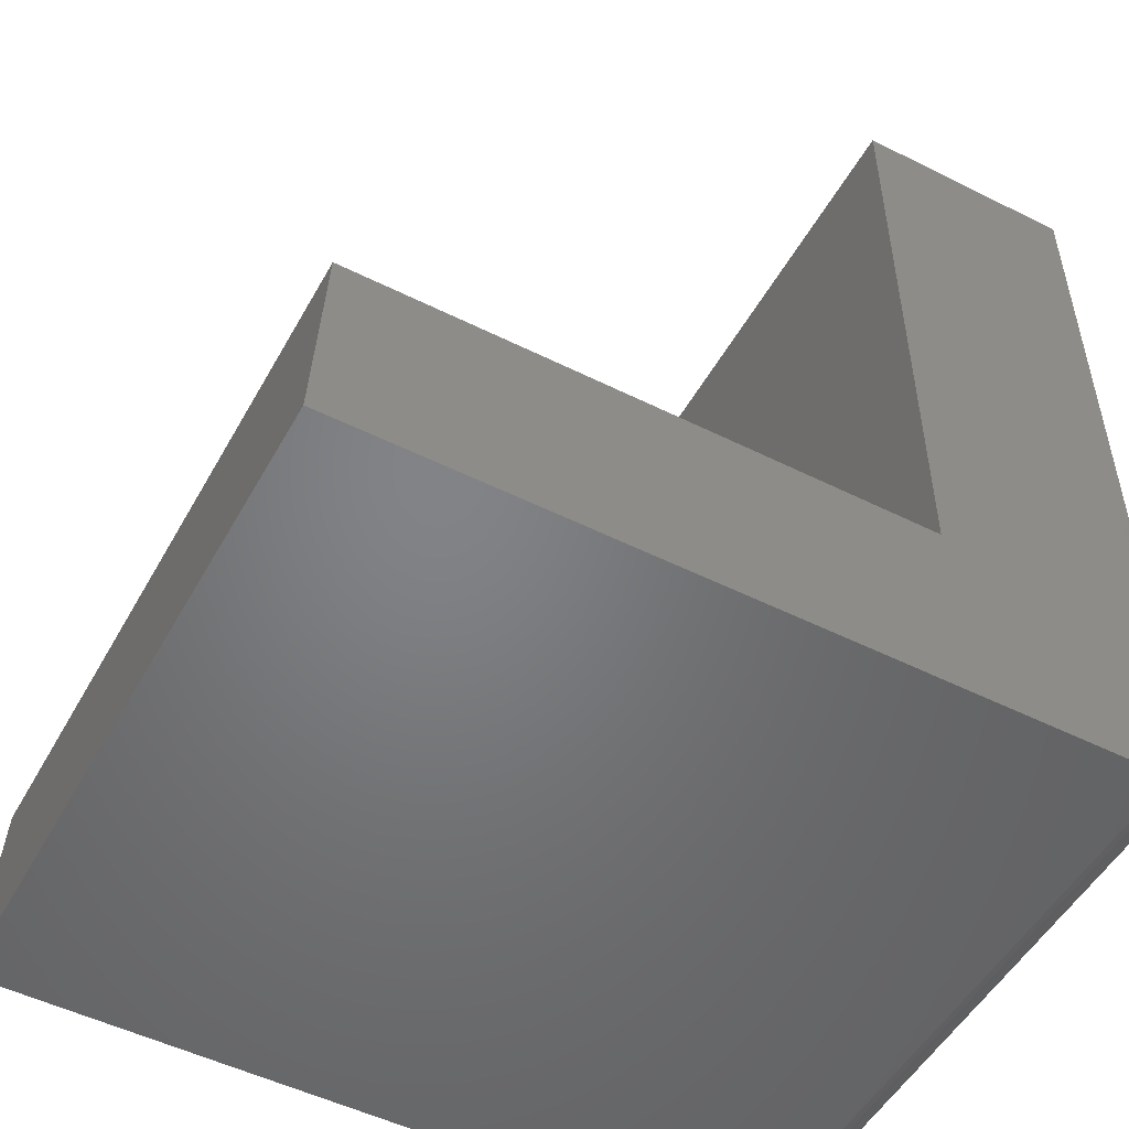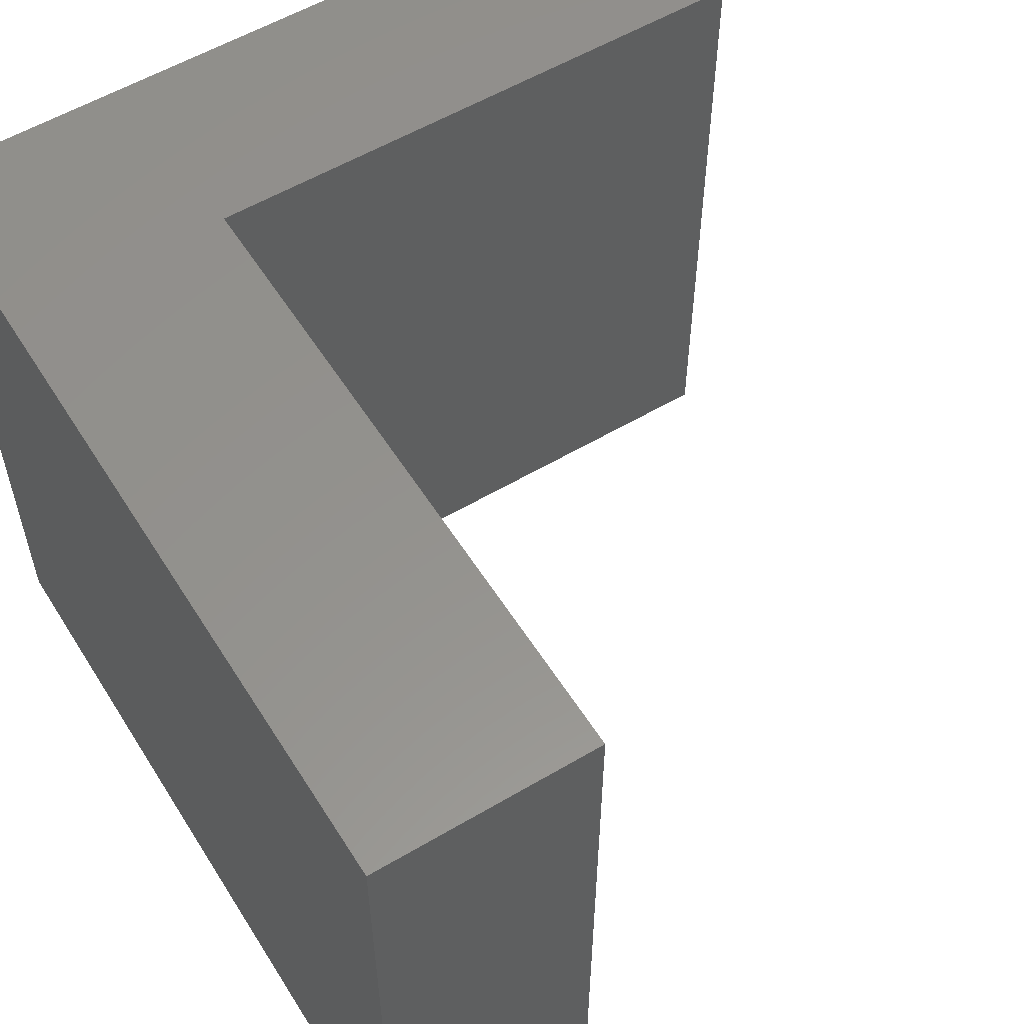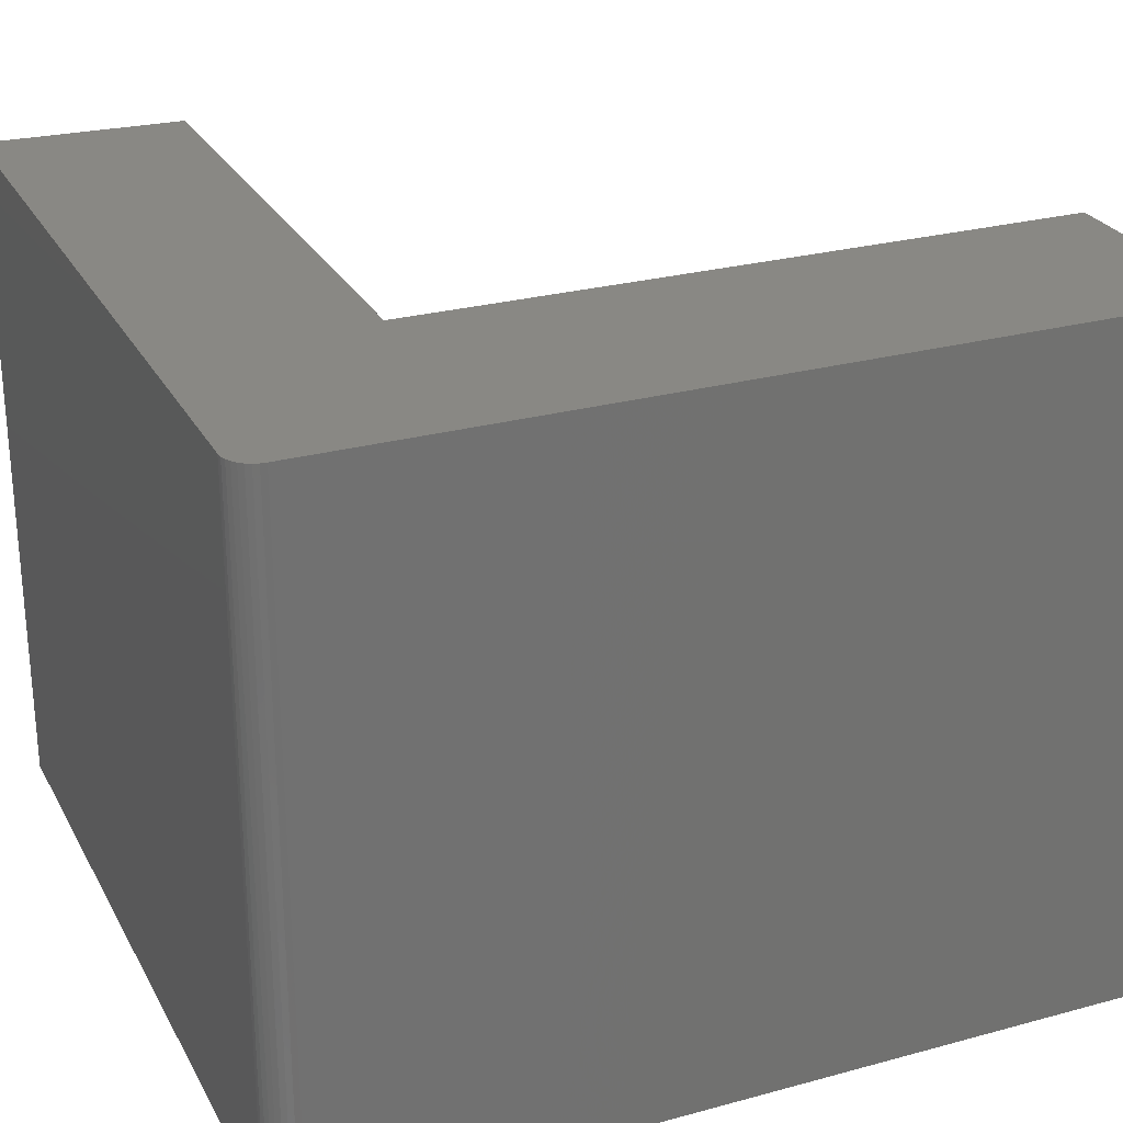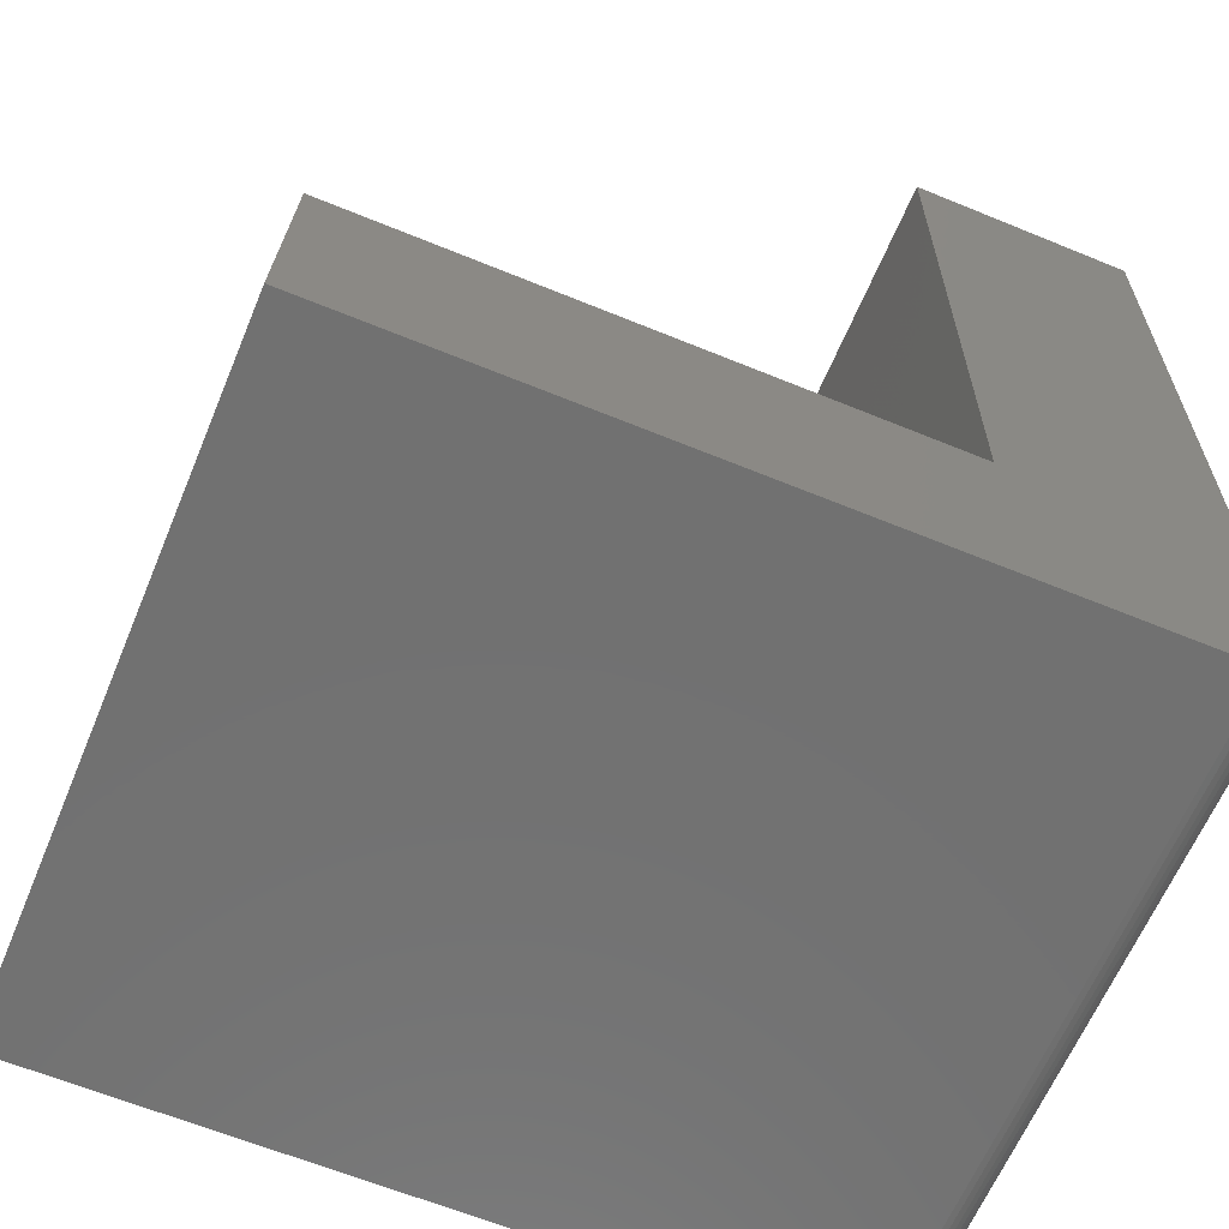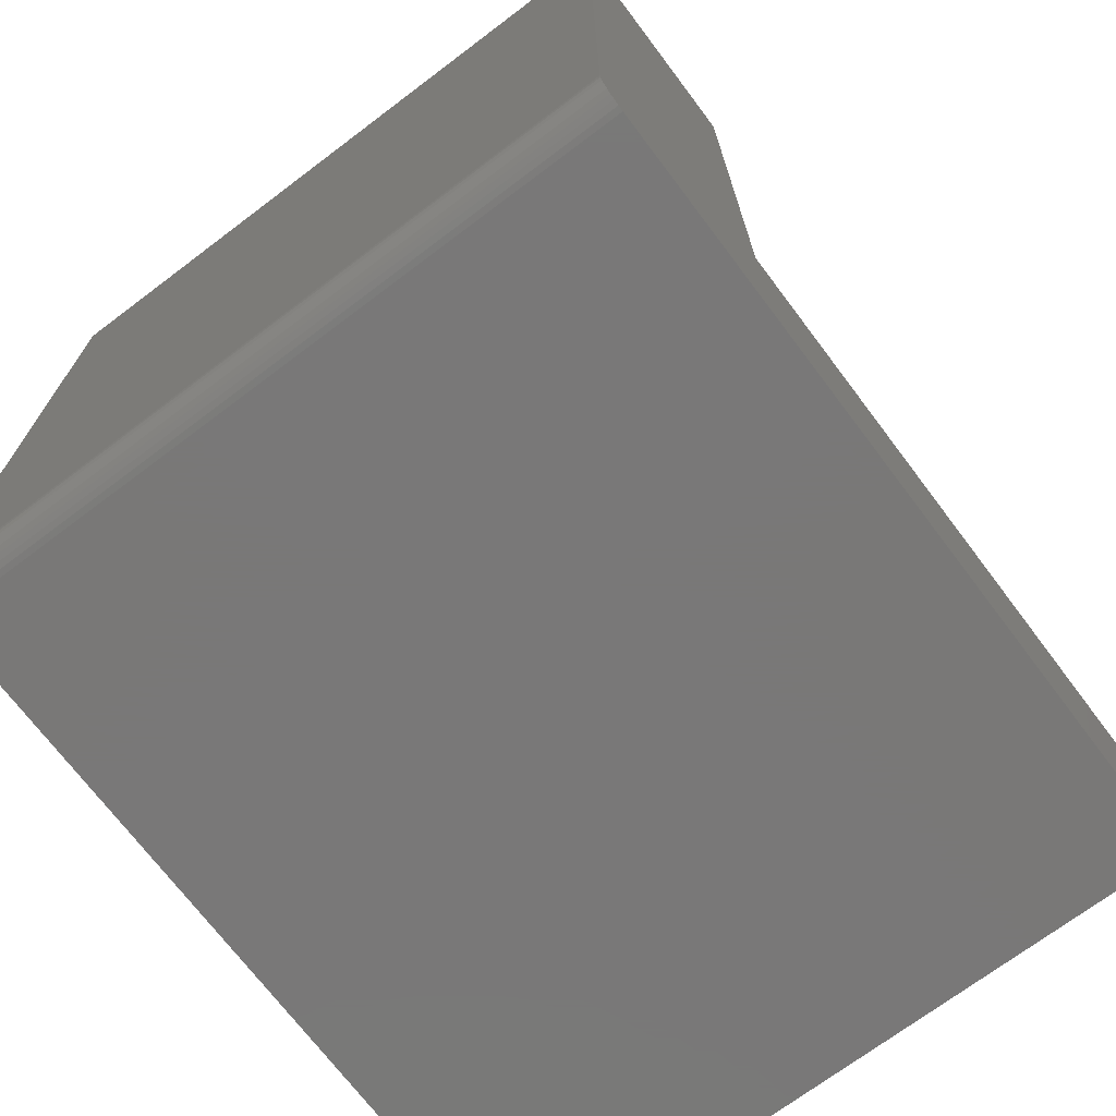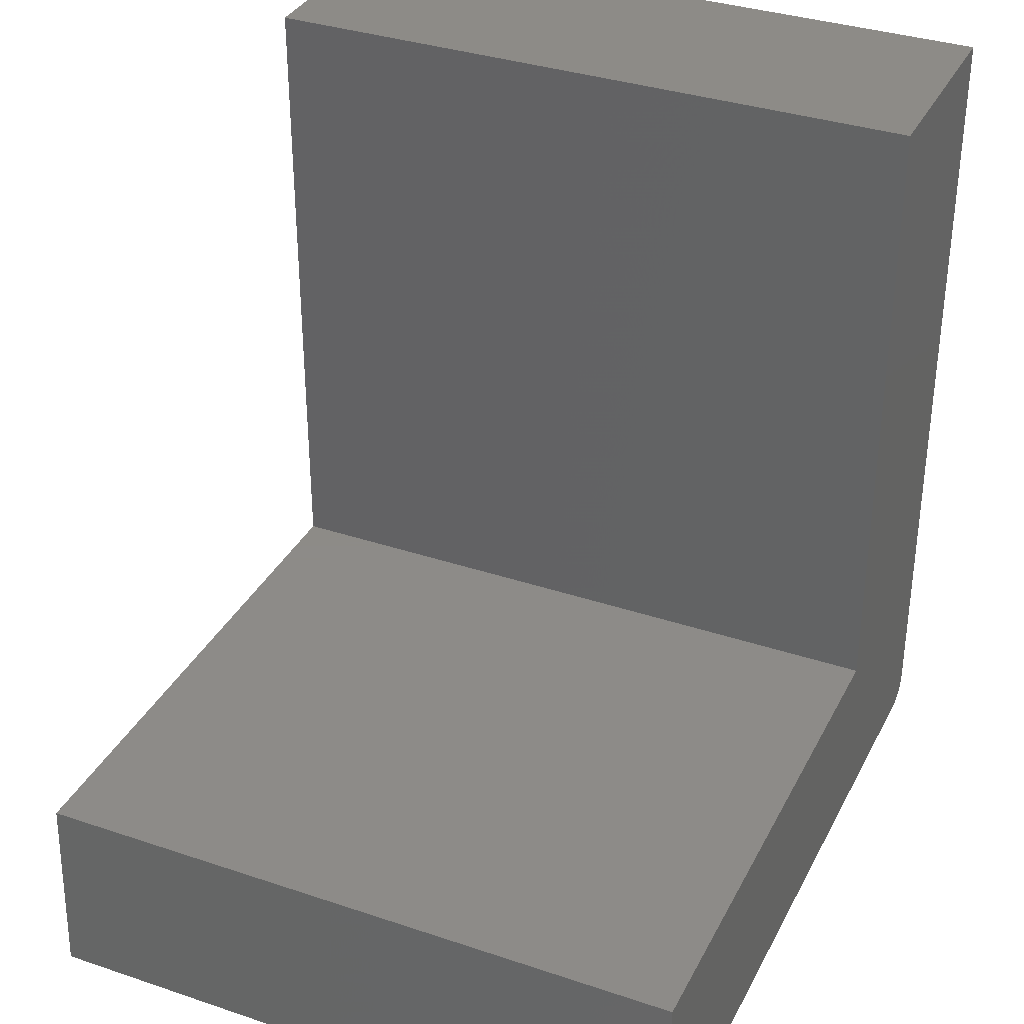
<metadata>
{"format":"stl","ext":"stl","renderer":"f3d","projection":"perspective","resolution":1024,"background":"white","views":[{"elev":-51.2,"azim":151.5,"up":"+Z"},{"elev":56.3,"azim":-31.8,"up":"+Y"},{"elev":26.6,"azim":-113.1,"up":"+Y"},{"elev":-63.1,"azim":157.4,"up":"+Z"},{"elev":-71.3,"azim":-53.0,"up":"+Z"},{"elev":34.8,"azim":114.2,"up":"+Z"}]}
</metadata>
<code>
# stl→obj: 28 verts, 52 faces
v 0.3997 -0.75 -0.001645
v -0.222 -0.75 -0.001645
v -0.4688 -0.75 -0.1875
v -0.4681 -0.75 -0.1936
v -0.4664 -0.75 -0.1995
v -0.4635 -0.75 -0.2049
v -0.4596 -0.75 -0.2096
v -0.4549 -0.75 -0.2135
v -0.4495 -0.75 -0.2164
v -0.4436 -0.75 -0.2181
v -0.4375 -0.75 -0.2188
v 0.4095 -0.75 -0.2188
v -0.4688 -0.75 0.7188
v -0.222 -0.75 0.7188
v 0.3997 6.026e-17 -0.001645
v 0.4095 4.875e-17 -0.2188
v -0.4375 1.735e-18 -0.2188
v -0.4436 1.43e-18 -0.2181
v -0.4495 1.203e-18 -0.2164
v -0.4549 1.063e-18 -0.2135
v -0.4596 1.016e-18 -0.2096
v -0.4635 1.063e-18 -0.2049
v -0.4664 1.203e-18 -0.1995
v -0.4681 1.43e-18 -0.1936
v -0.4688 1.735e-18 -0.1875
v -0.222 2.575e-17 -0.001645
v -0.4688 5.204e-17 0.7188
v -0.222 6.574e-17 0.7188
f 1 2 3
f 1 3 4
f 1 4 5
f 1 5 6
f 1 6 7
f 1 7 8
f 1 8 9
f 1 9 10
f 1 10 11
f 1 11 12
f 3 2 13
f 13 2 14
f 15 16 17
f 15 17 18
f 15 18 19
f 15 19 20
f 15 20 21
f 15 21 22
f 15 22 23
f 15 23 24
f 15 24 25
f 15 25 26
f 25 27 26
f 26 27 28
f 13 27 3
f 3 27 25
f 11 17 12
f 12 17 16
f 17 11 18
f 18 11 10
f 18 10 19
f 19 10 9
f 19 9 20
f 20 9 8
f 20 8 21
f 21 8 7
f 21 7 22
f 22 7 6
f 22 6 23
f 23 6 5
f 23 5 24
f 24 5 4
f 24 4 25
f 25 4 3
f 28 27 14
f 14 27 13
f 26 28 2
f 2 28 14
f 15 26 1
f 1 26 2
f 16 15 12
f 12 15 1

</code>
